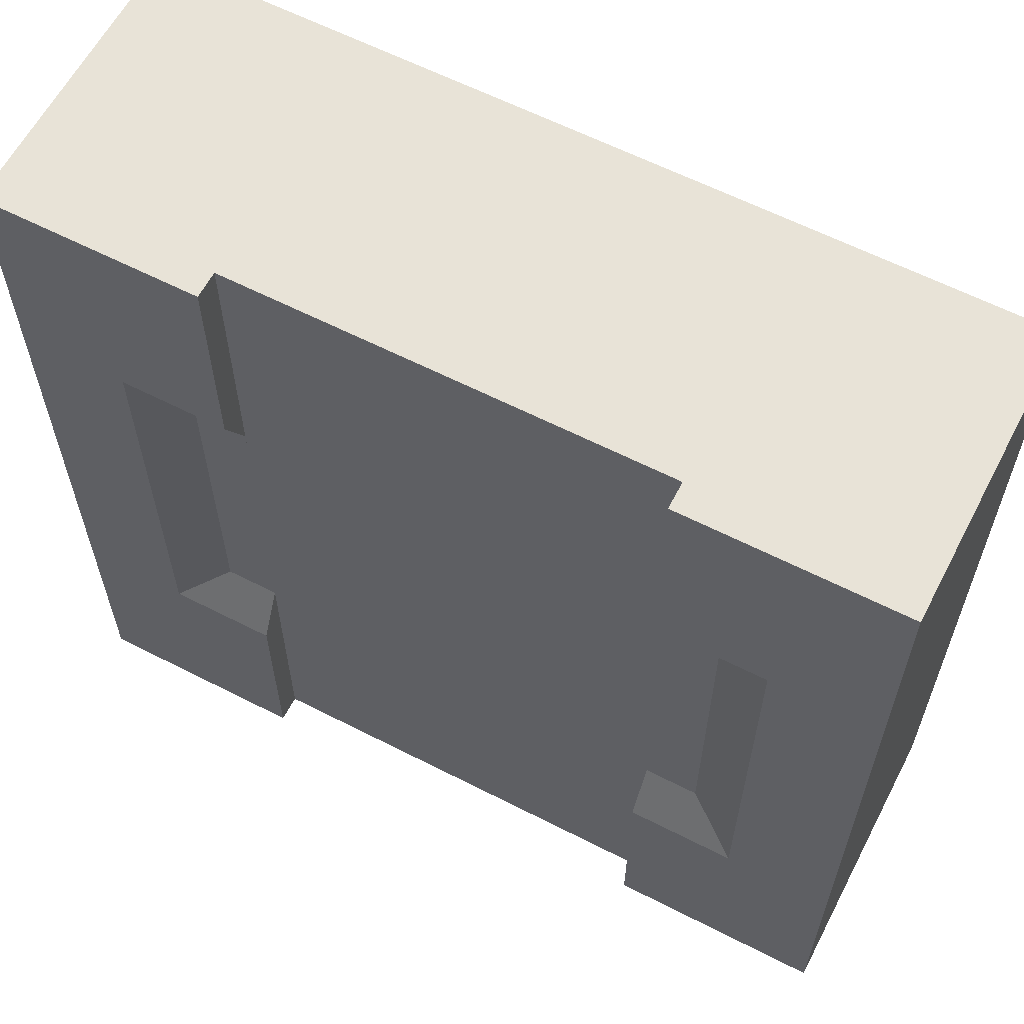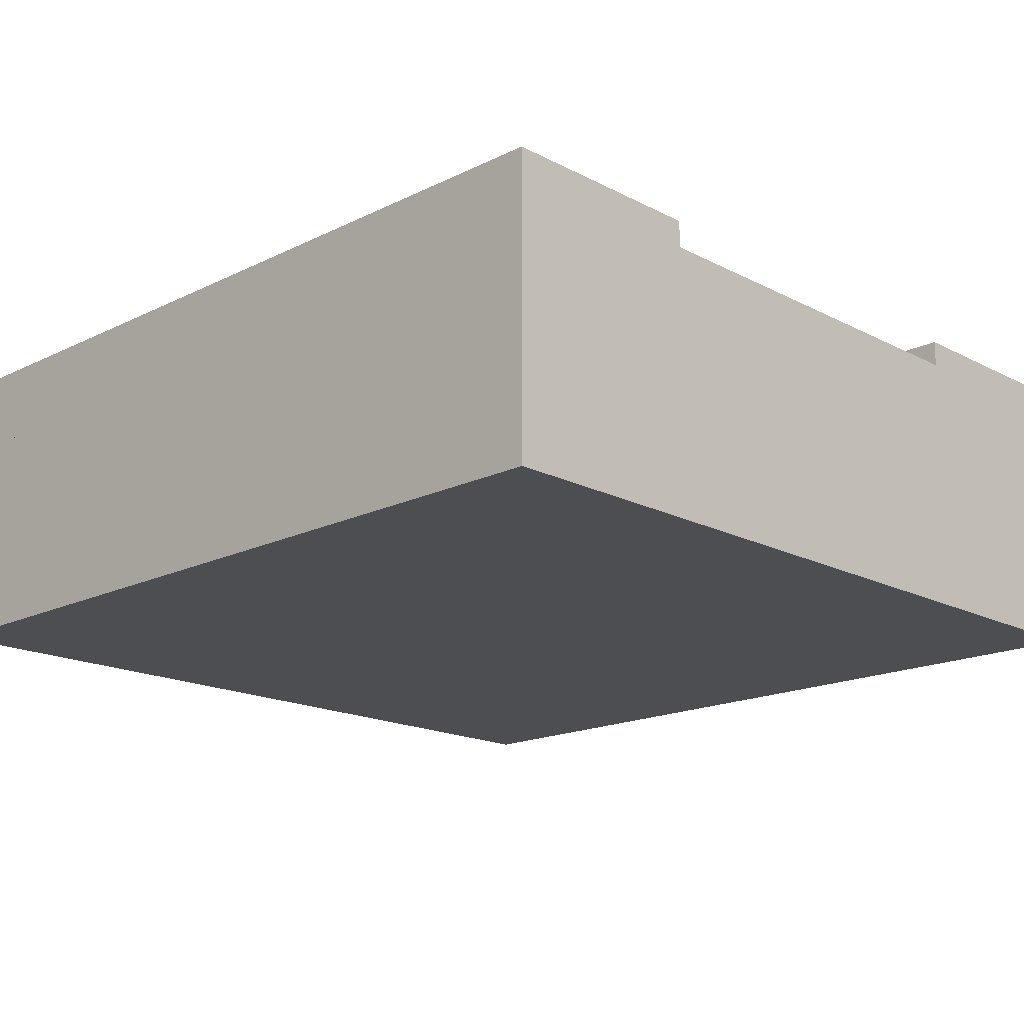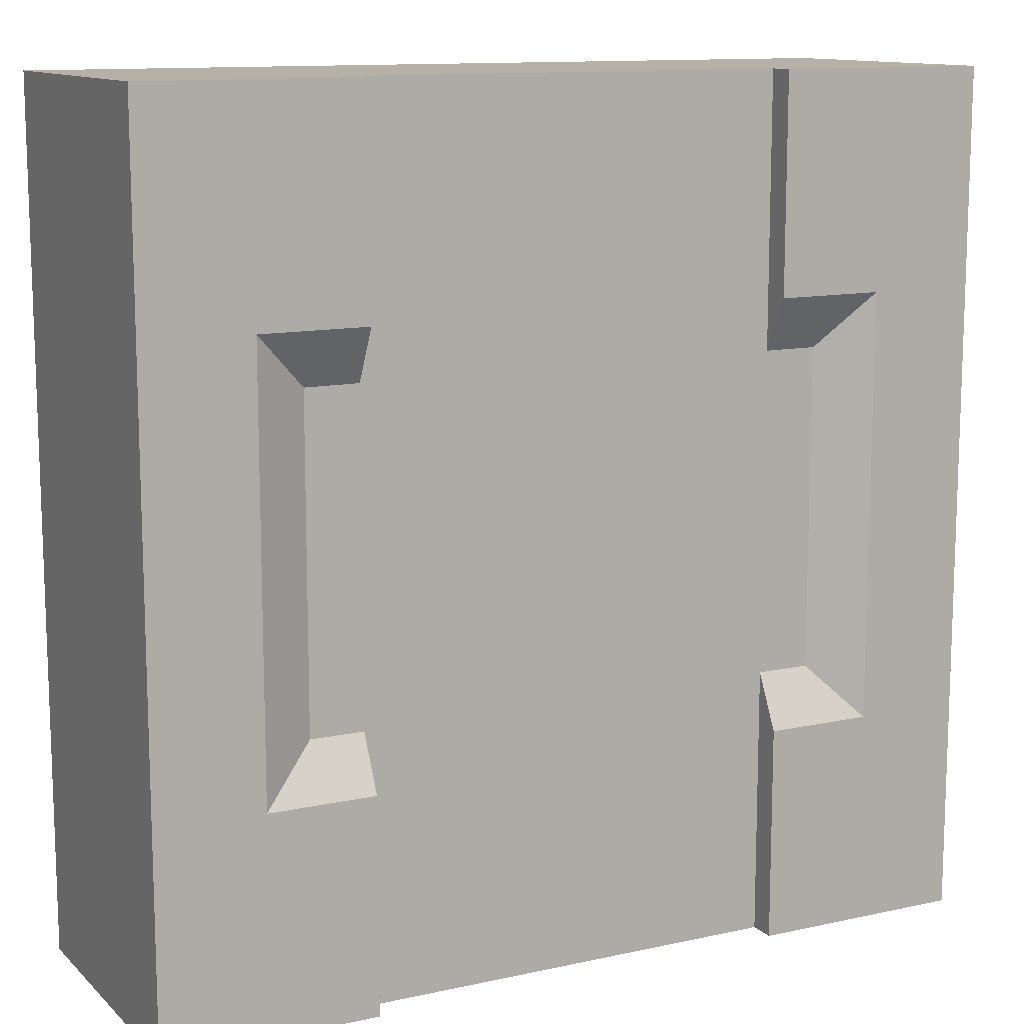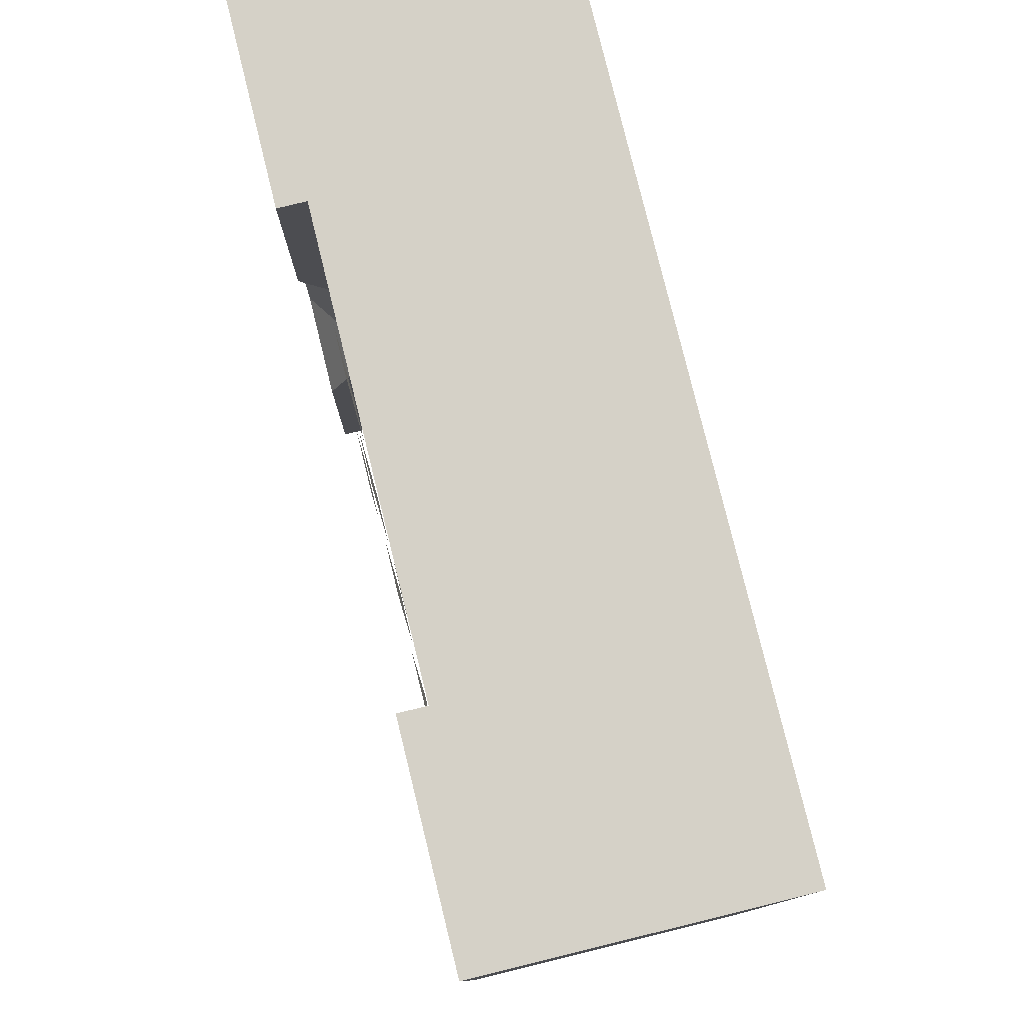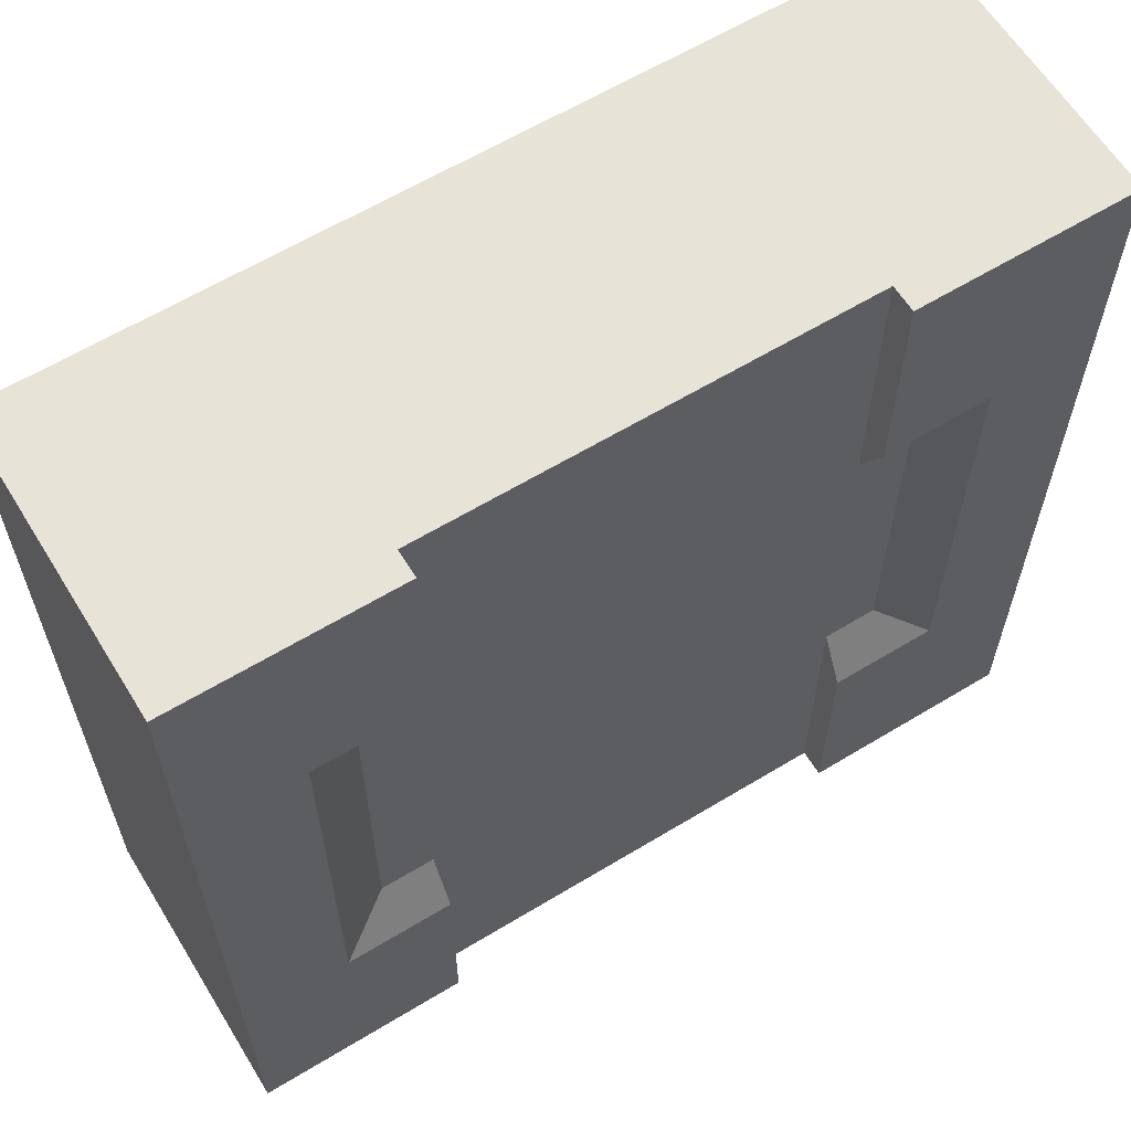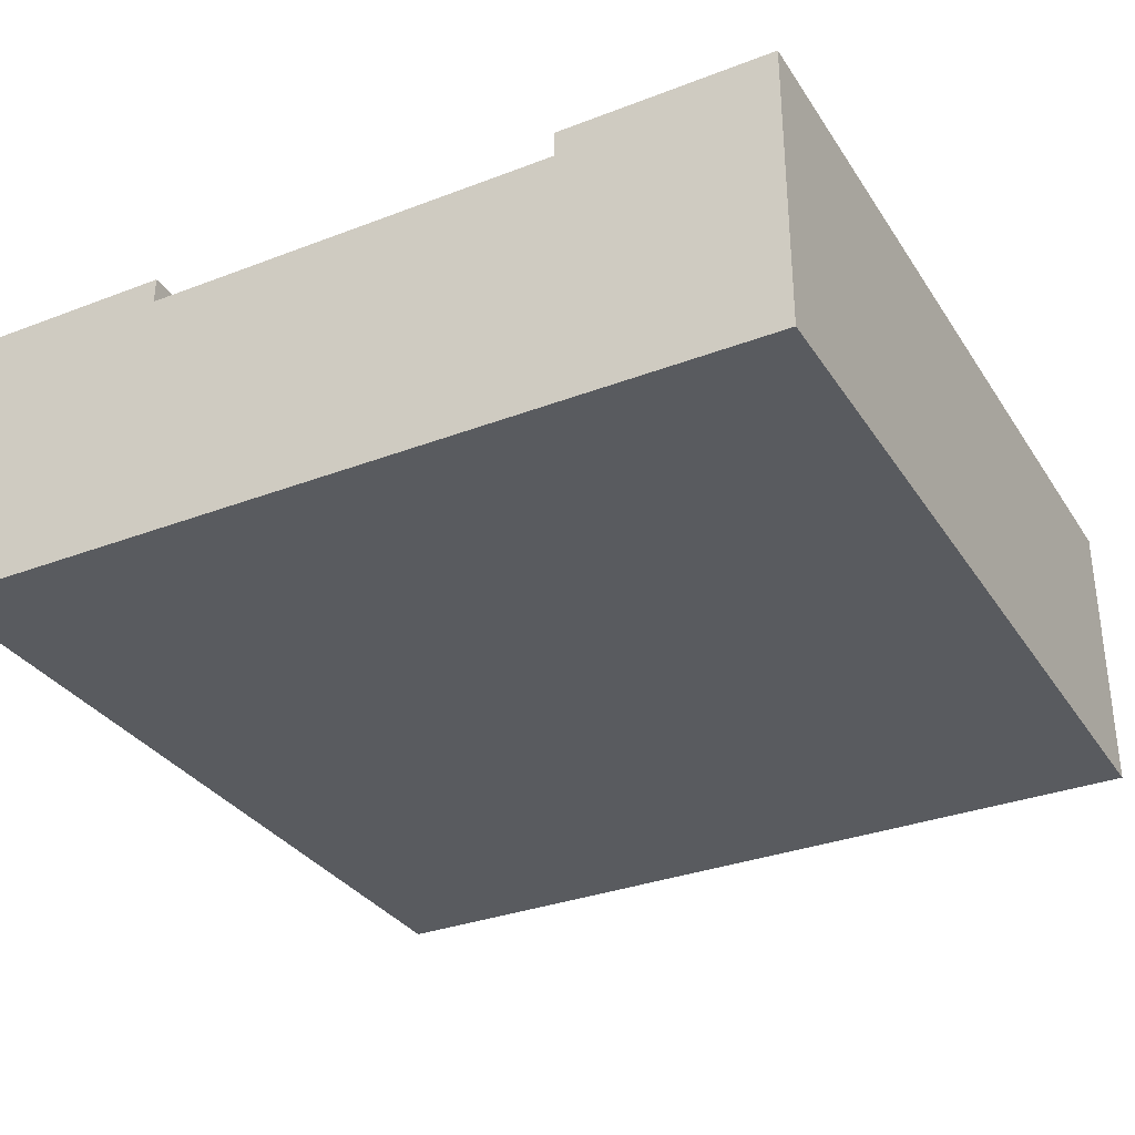
<metadata>
{"format":"obj","ext":"obj","renderer":"f3d","projection":"perspective","resolution":1024,"background":"white","views":[{"elev":61.5,"azim":-152.5,"up":"+Z"},{"elev":-17.2,"azim":-45.8,"up":"+Y"},{"elev":12.1,"azim":152.6,"up":"+Z"},{"elev":79.3,"azim":-103.8,"up":"+Z"},{"elev":62.0,"azim":148.4,"up":"+Z"},{"elev":-32.5,"azim":28.0,"up":"+Y"}]}
</metadata>
<code>
o grass
v 0.125 0.0625 0.125
v 0.125 0.0625 -0.125
v 0.125 0 0.125
v 0.125 0 -0.125
v -0.125 0.0625 0.125
v -0.125 0.0625 -0.125
v -0.125 0 0.125
v -0.125 0 -0.125
f 2 1 3 4
f 7 5 6 8
f 5 1 2 6
f 4 3 7 8
f 3 1 5 7
f 6 2 4 8
o grass
v -0.0625 0.08594 0.125
v -0.0625 0.08594 -0.125
v -0.0625 0.0625 0.125
v -0.0625 0.0625 -0.125
v -0.125 0.08594 0.125
v -0.125 0.08594 -0.125
v -0.125 0.0625 0.125
v -0.125 0.0625 -0.125
v -0.09375 0.08594 0.0625
v -0.09375 0.08594 -0.0625
v -0.0625 0.07812 -0.04688
v -0.0625 0.07812 0.04688
v -0.07812 0.07812 -0.04688
v -0.07812 0.07812 0.04688
v -0.0625 0.08594 0.0625
v -0.0625 0.08594 -0.0625
f 15 13 14 16
f 12 11 15 16
f 11 9 13 15
f 14 10 12 16
f 19 20 12
f 14 13 17 18
f 19 20 11
f 17 20 22
f 22 20 19 21
f 19 18 21
f 21 18 17 22
f 12 19 11
f 9 11 23
f 11 20 23
f 23 17 13 9
f 23 20 17
f 24 10 14 18
f 18 19 24
f 12 10 24
f 24 19 12
o road
v 0.0625 0.07812 0.125
v 0.0625 0.07812 -0.125
v 0.0625 0.0625 0.125
v 0.0625 0.0625 -0.125
v -0.0625 0.07812 0.125
v -0.0625 0.07812 -0.125
v -0.0625 0.0625 0.125
v -0.0625 0.0625 -0.125
f 26 25 27 28
f 31 29 30 32
f 29 25 26 30
f 28 27 31 32
f 27 25 29 31
f 30 26 28 32
o plane
v 0.007812 0.07969 0.1094
v 0.007812 0.07969 0.07812
v -0.007812 0.07969 0.1094
v -0.007812 0.07969 0.07812
f 33 34 36 35
o plane
v 0.007812 0.07969 -0.07812
v 0.007812 0.07969 -0.1094
v -0.007812 0.07969 -0.07812
v -0.007812 0.07969 -0.1094
f 37 38 40 39
o plane
v -0.03906 0.07969 0.04688
v -0.03906 0.07969 -0.04688
v -0.05469 0.07969 0.04688
v -0.05469 0.07969 -0.04688
f 41 42 44 43
o plane
v -0.007812 0.07969 0.04688
v -0.007812 0.07969 -0.04688
v -0.02344 0.07969 0.04688
v -0.02344 0.07969 -0.04688
f 45 46 48 47
o plane
v 0.02344 0.07969 0.04688
v 0.02344 0.07969 -0.04688
v 0.007812 0.07969 0.04688
v 0.007812 0.07969 -0.04688
f 49 50 52 51
o plane
v 0.05469 0.07969 0.04688
v 0.05469 0.07969 -0.04688
v 0.03906 0.07969 0.04688
v 0.03906 0.07969 -0.04688
f 53 54 56 55
o grass
v 0.0625 0.08594 -0.125
v 0.0625 0.08594 0.125
v 0.0625 0.0625 -0.125
v 0.0625 0.0625 0.125
v 0.125 0.08594 -0.125
v 0.125 0.08594 0.125
v 0.125 0.0625 -0.125
v 0.125 0.0625 0.125
v 0.09375 0.08594 -0.0625
v 0.09375 0.08594 0.0625
v 0.0625 0.07812 0.04688
v 0.0625 0.07812 -0.04687
v 0.07812 0.07812 0.04688
v 0.07812 0.07812 -0.04687
v 0.0625 0.08594 -0.0625
v 0.0625 0.08594 0.0625
f 63 61 62 64
f 60 59 63 64
f 59 57 61 63
f 62 58 60 64
f 67 68 60
f 62 61 65 66
f 67 68 59
f 65 68 70
f 70 68 67 69
f 67 66 69
f 69 66 65 70
f 60 67 59
f 57 59 71
f 59 68 71
f 71 65 61 57
f 71 68 65
f 72 58 62 66
f 66 67 72
f 60 58 72
f 72 67 60

</code>
